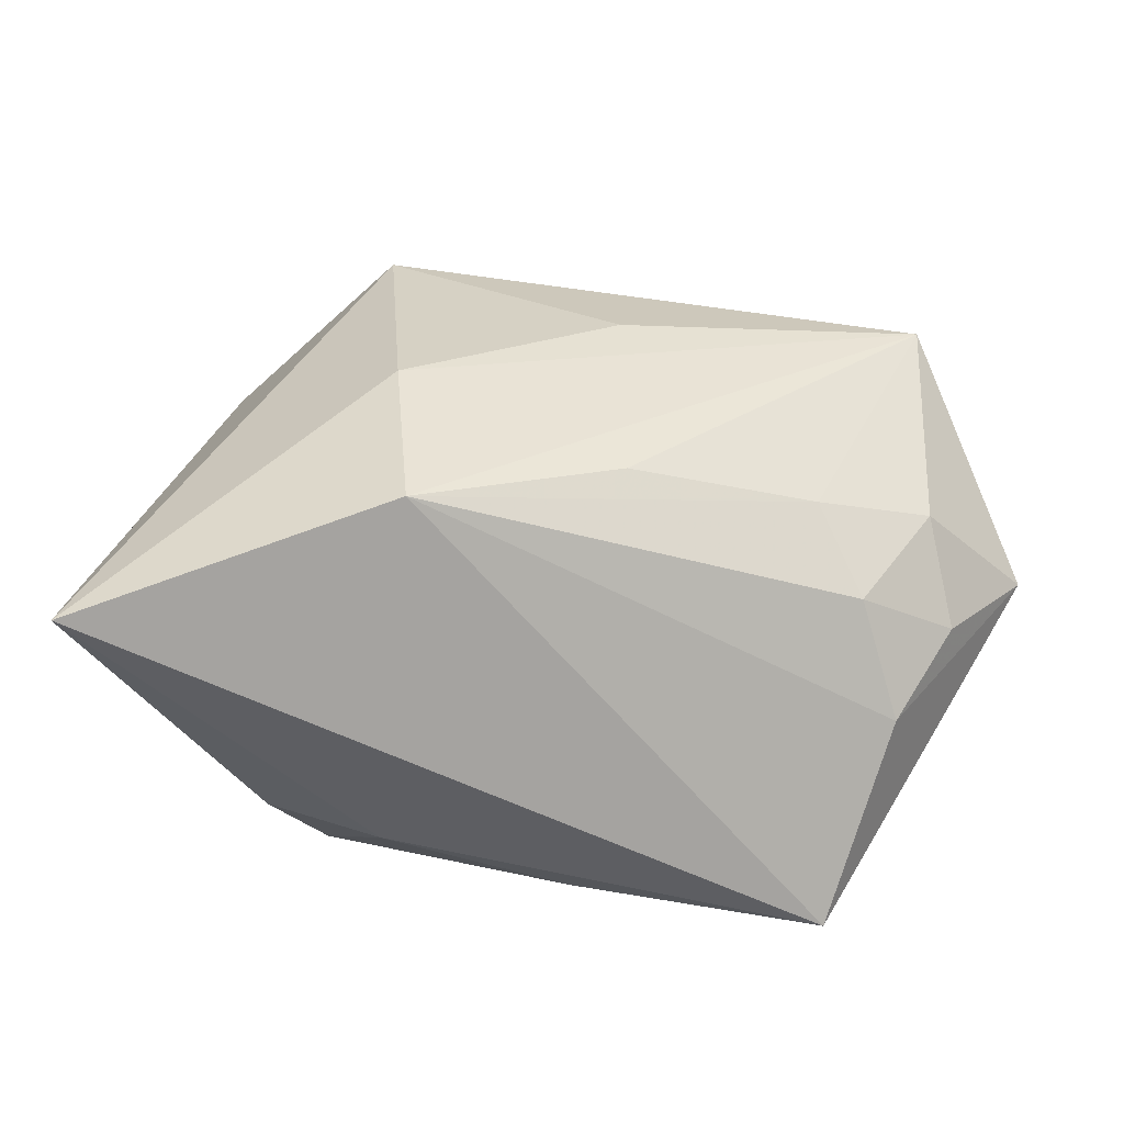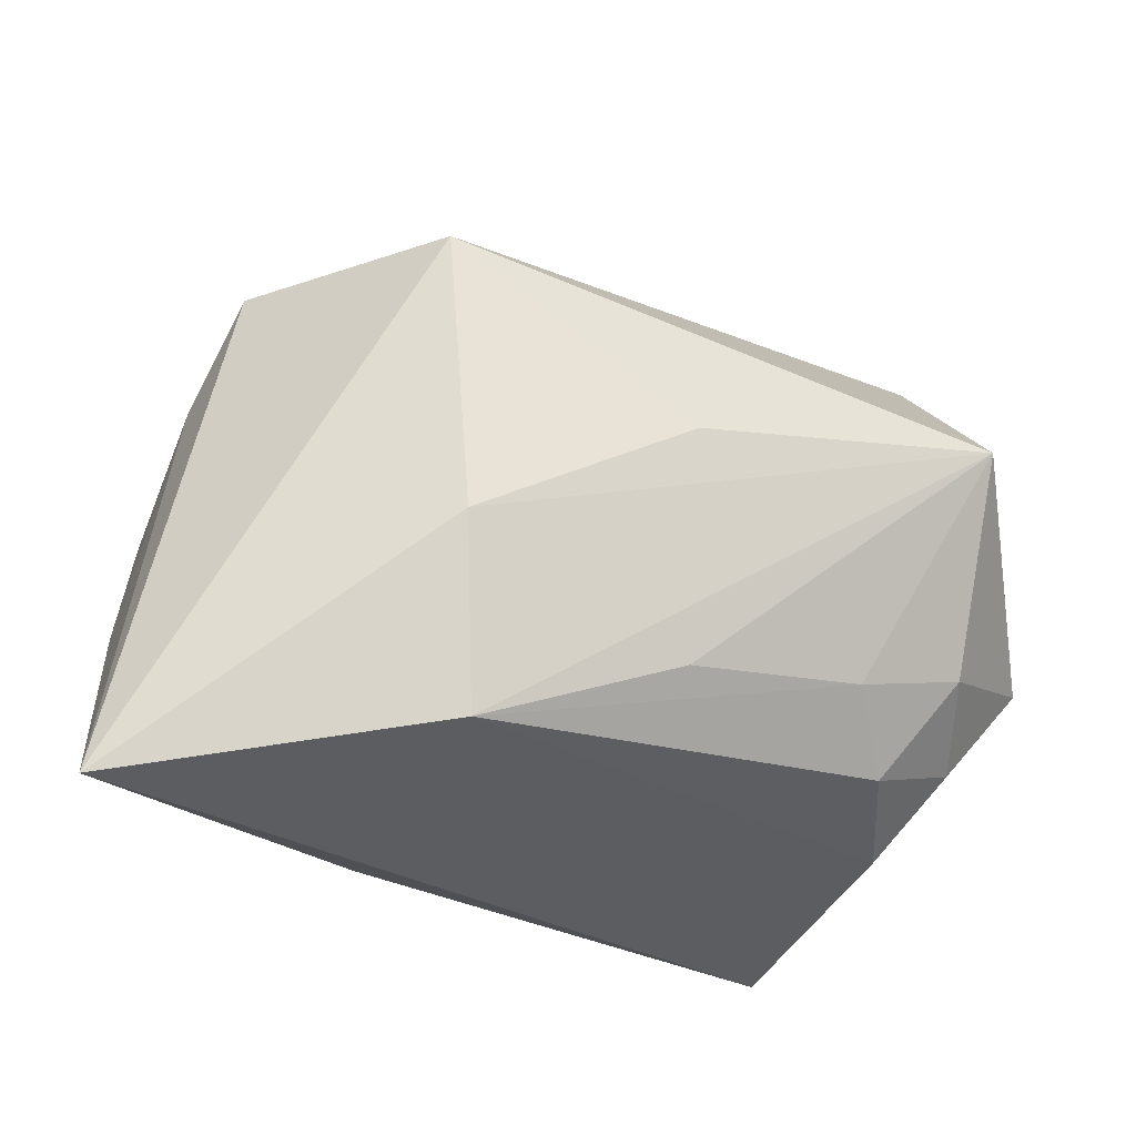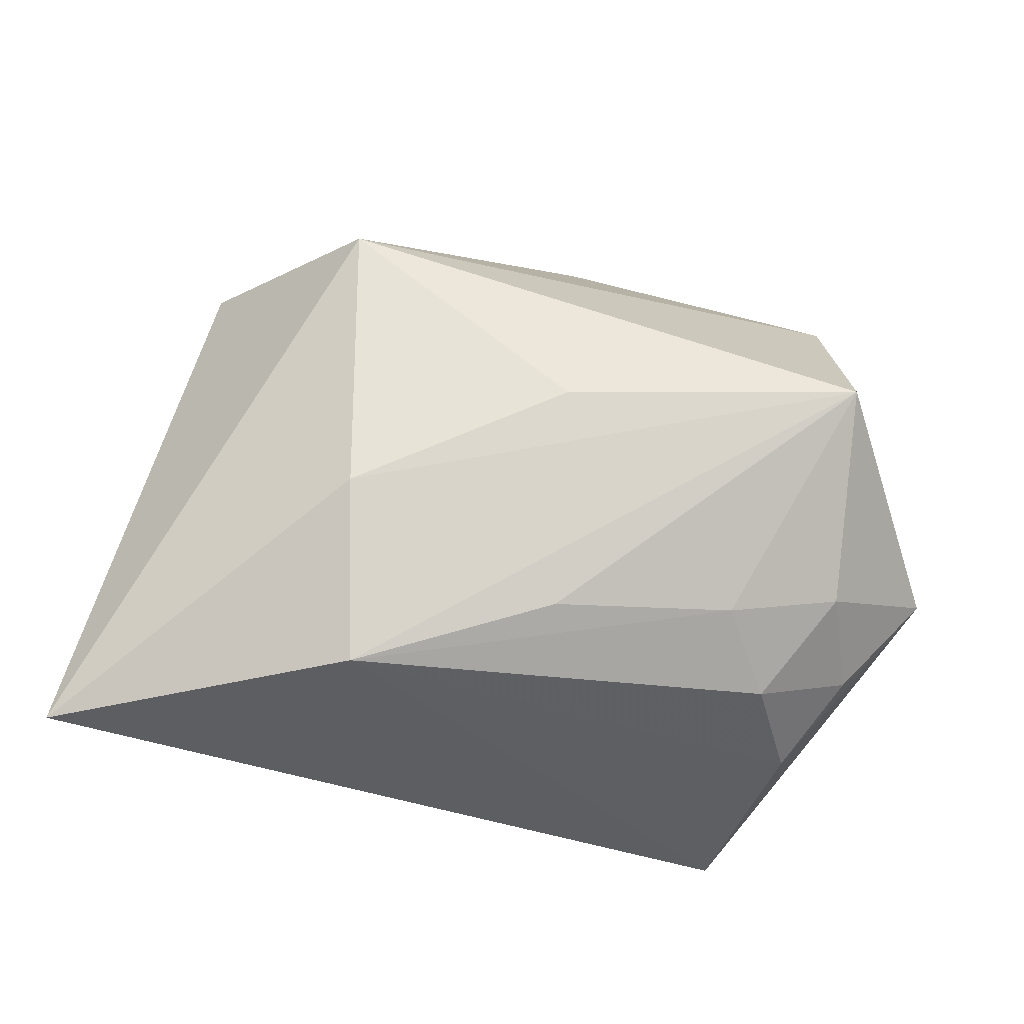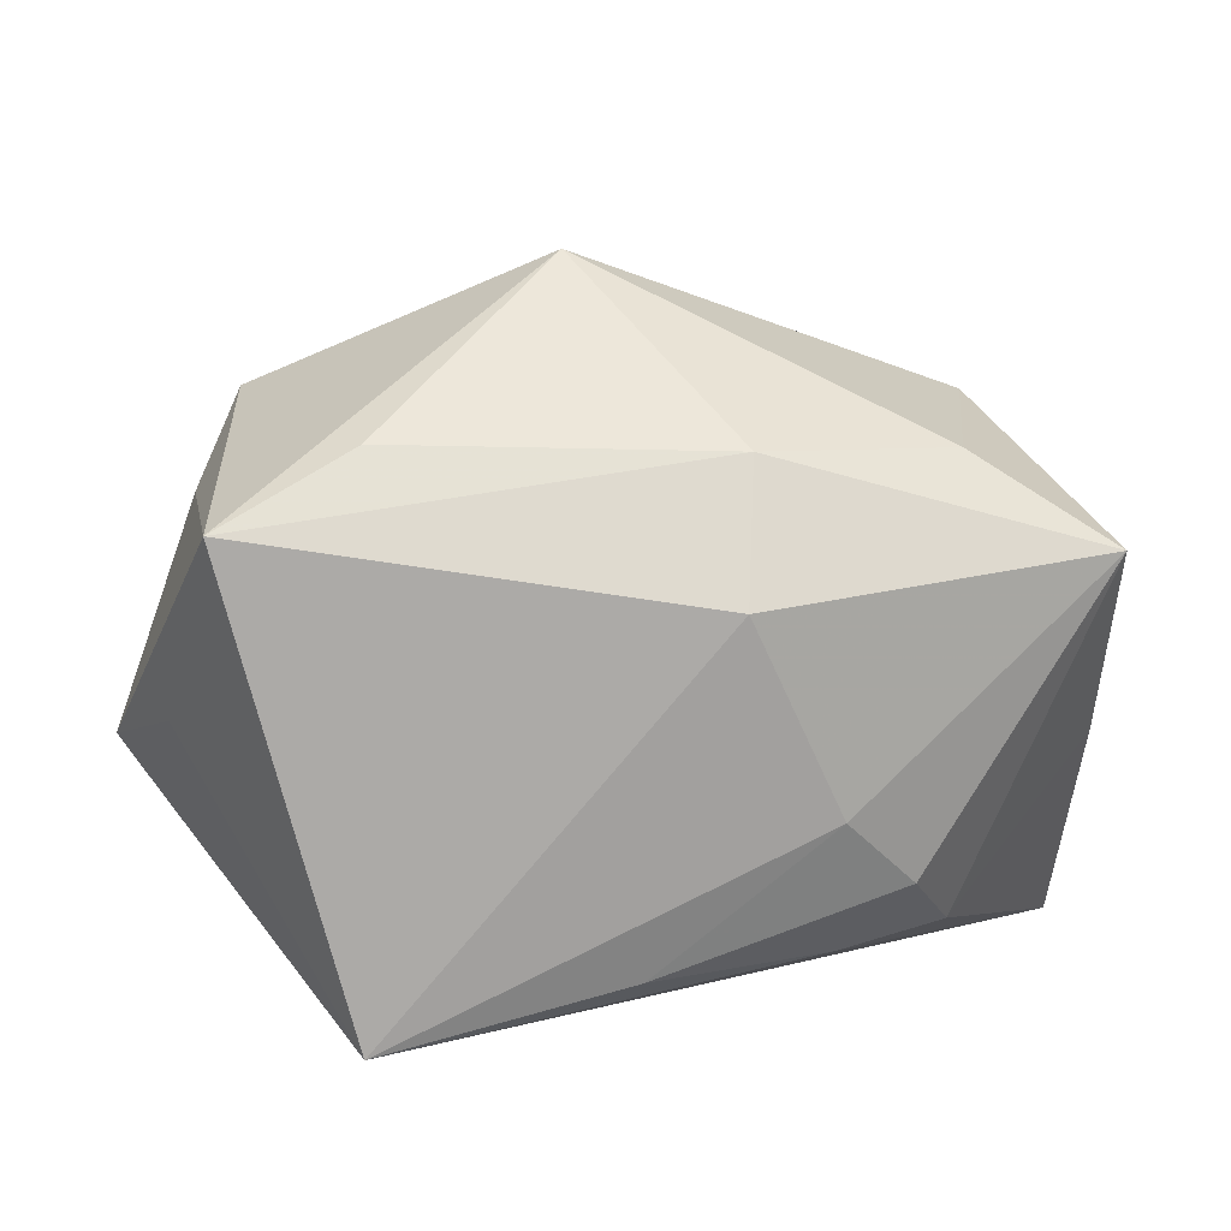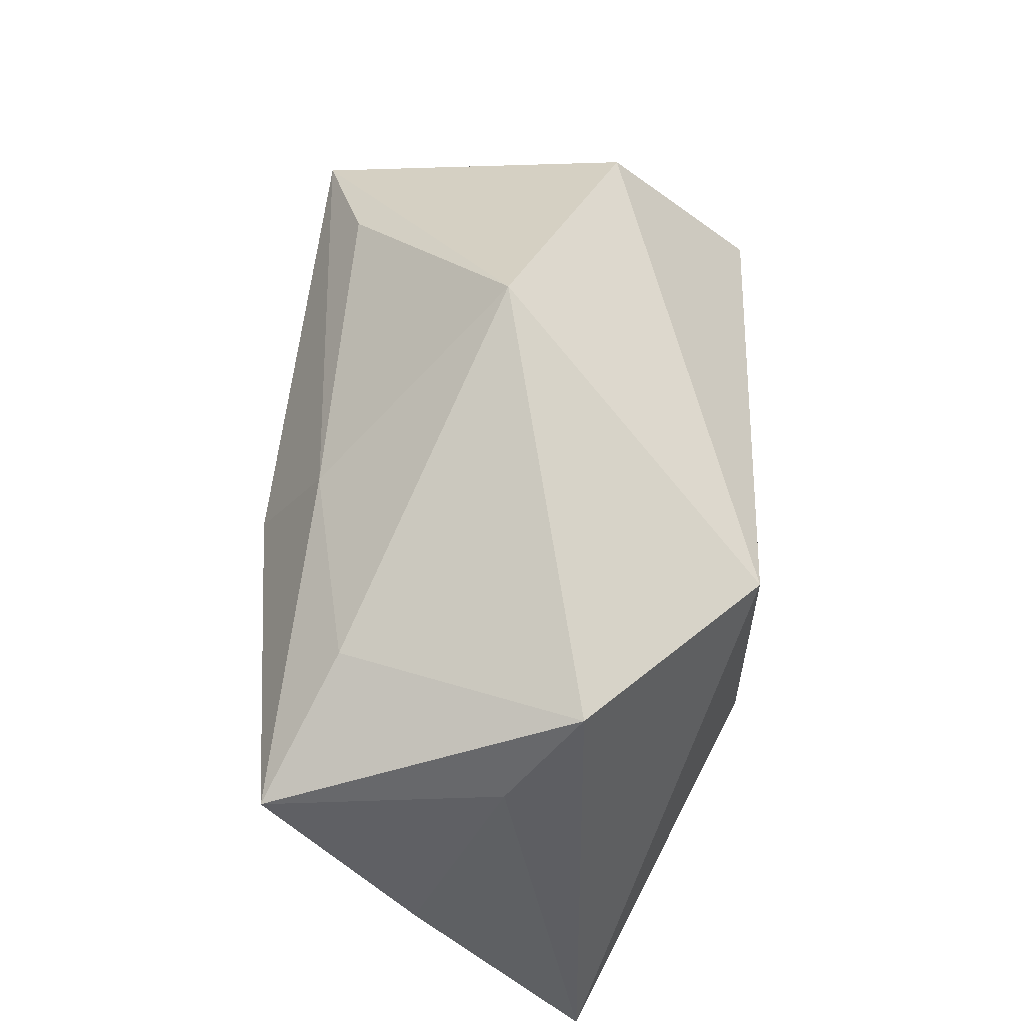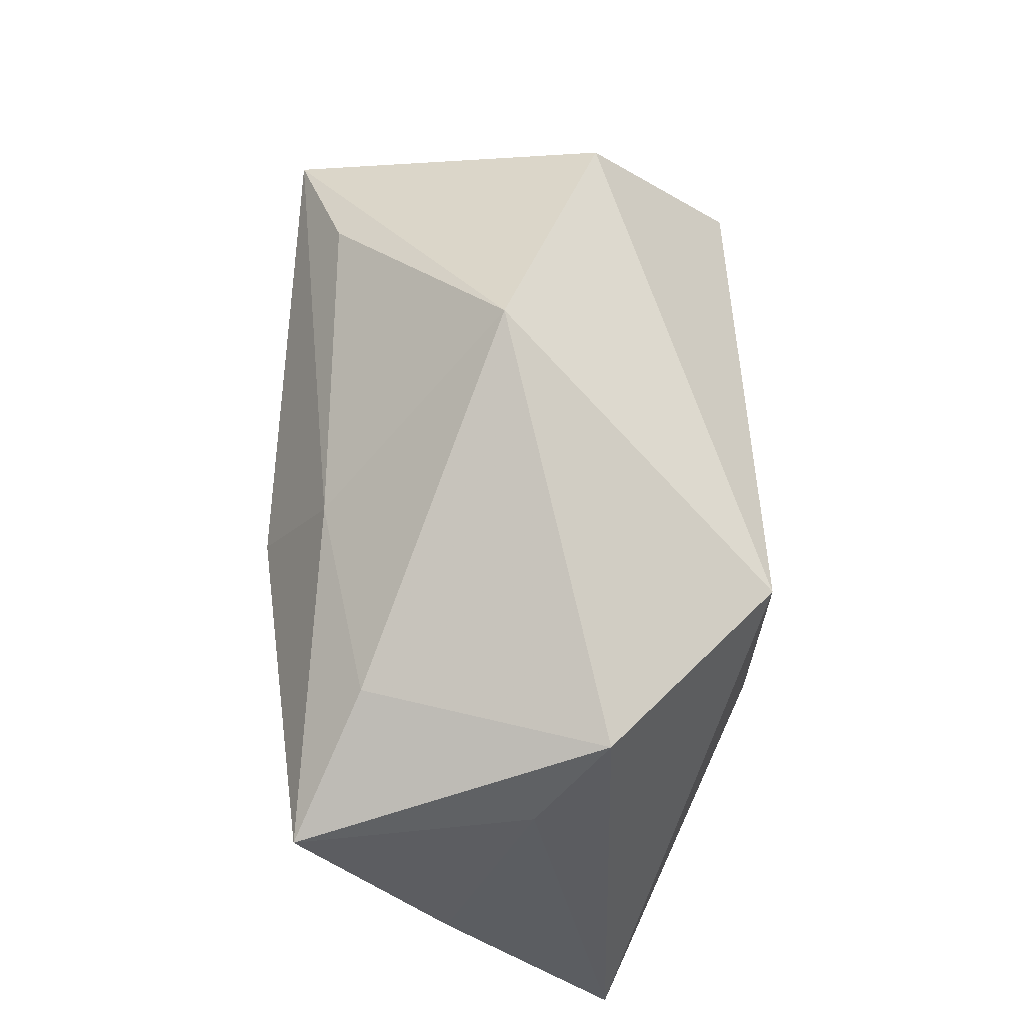
<metadata>
{"format":"obj","ext":"obj","renderer":"f3d","projection":"perspective","resolution":1024,"background":"white","views":[{"elev":27.0,"azim":-0.1,"up":"+Z"},{"elev":-31.0,"azim":-14.2,"up":"+Y"},{"elev":61.9,"azim":4.3,"up":"+Z"},{"elev":10.8,"azim":171.2,"up":"+Y"},{"elev":57.4,"azim":-84.9,"up":"+Y"},{"elev":62.8,"azim":-89.2,"up":"+Y"}]}
</metadata>
<code>
v 0.005373 0.03515 -0.0004883
v -0.0264 0.01921 -0.01341
v -0.01608 -0.02344 -0.0145
v -0.01637 0.0205 0.02515
v 0.03929 -0.002823 -0.008543
v -0.0427 -0.02868 0.01102
v 0.04399 -0.006295 0.002654
v 0.02359 -0.01398 0.01507
v 0.03249 0.02309 0.008522
v -0.03268 0.02165 0.009746
v -0.02167 -0.01646 -0.01897
v 0.006155 0.003762 0.02515
v -0.006107 0.007816 -0.0246
v -0.01415 -0.00755 0.02515
v -0.007779 0.01976 -0.01777
v 0.03484 0.007367 0.02276
v 0.02735 -0.01971 0.008226
v -0.01258 -0.02459 0.02071
v 0.03059 -0.0227 -0.002559
v 0.03597 0.01473 -0.02268
v -0.01489 -0.0102 -0.022
v -0.02642 -0.02185 -0.01185
v 0.001333 -0.02374 -0.01956
v 0.02351 0.02094 -0.01783
v 0.0362 -0.01583 0.00309
v 0.03661 0.01511 -0.000798
v -0.0409 -0.00704 -0.005688
v -0.03863 0.01124 -0.01965
v 0.02437 -0.02868 -0.02065
v 0.03428 -0.01076 0.01211
v -0.03647 0.0126 0.002871
v 0.006331 -0.0168 0.01971
f 9 1 4
f 6 14 4
f 29 7 19
f 7 9 16
f 16 9 4
f 10 6 4
f 4 1 10
f 10 2 28
f 1 2 10
f 15 13 28
f 28 2 15
f 15 2 1
f 26 9 7
f 25 19 7
f 17 19 25
f 18 19 17
f 18 6 29
f 29 19 18
f 14 6 18
f 18 16 14
f 4 14 12
f 12 16 4
f 14 16 12
f 29 6 3
f 28 11 22
f 22 3 6
f 11 3 22
f 28 13 21
f 21 11 28
f 21 13 29
f 31 10 28
f 6 10 31
f 20 26 7
f 29 13 20
f 9 26 20
f 13 15 20
f 1 9 20
f 8 18 17
f 29 3 23
f 23 3 11
f 23 21 29
f 11 21 23
f 28 22 27
f 27 22 6
f 27 31 28
f 6 31 27
f 5 7 29
f 29 20 5
f 5 20 7
f 24 15 1
f 1 20 24
f 24 20 15
f 30 8 17
f 16 8 30
f 17 25 30
f 7 16 30
f 30 25 7
f 16 18 32
f 32 8 16
f 18 8 32

</code>
